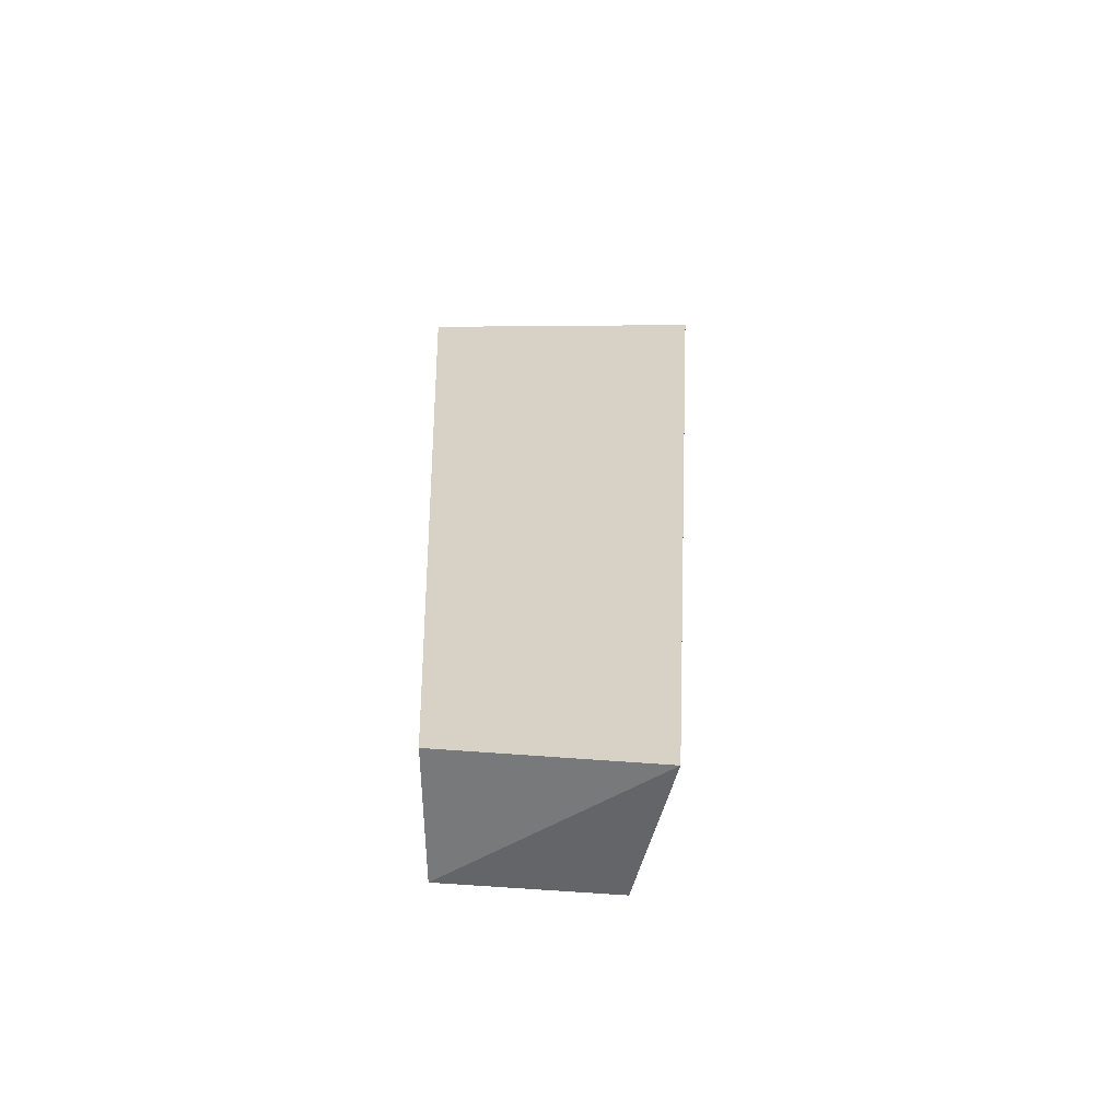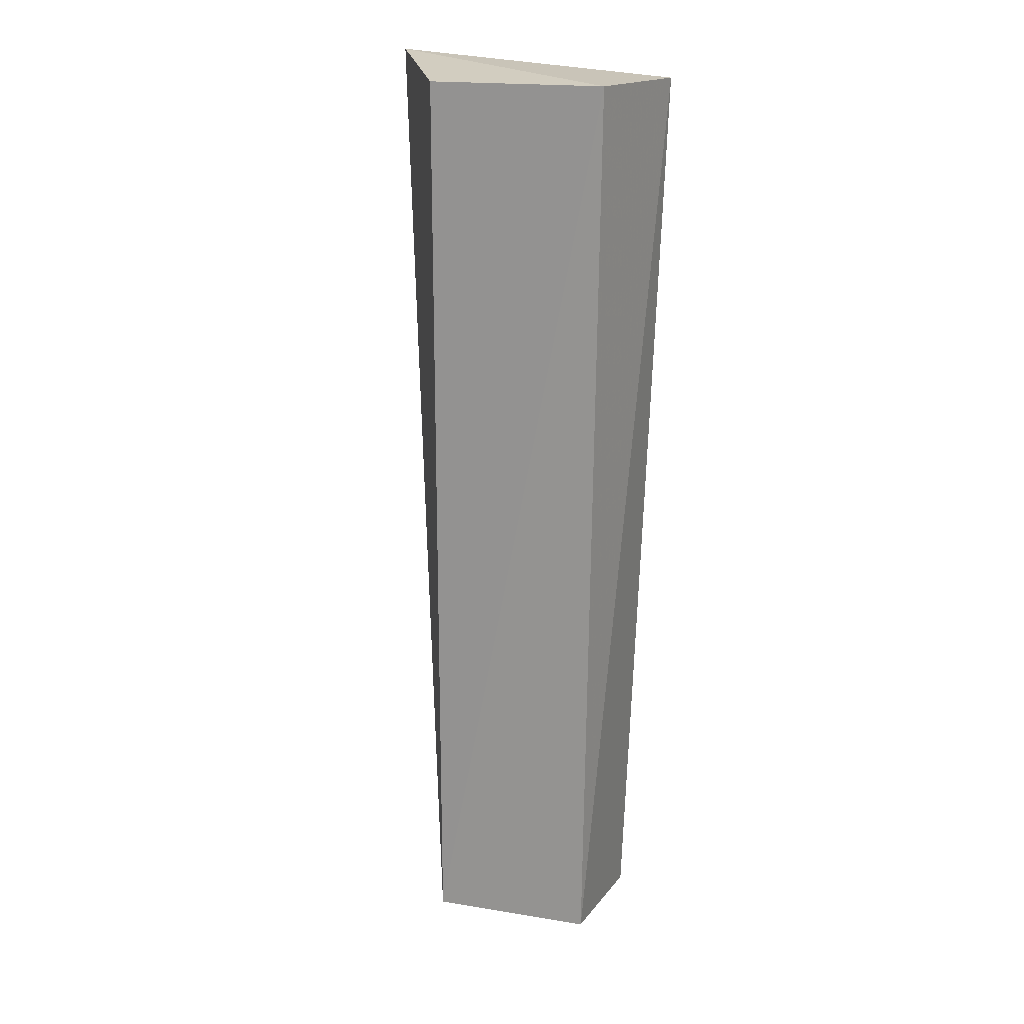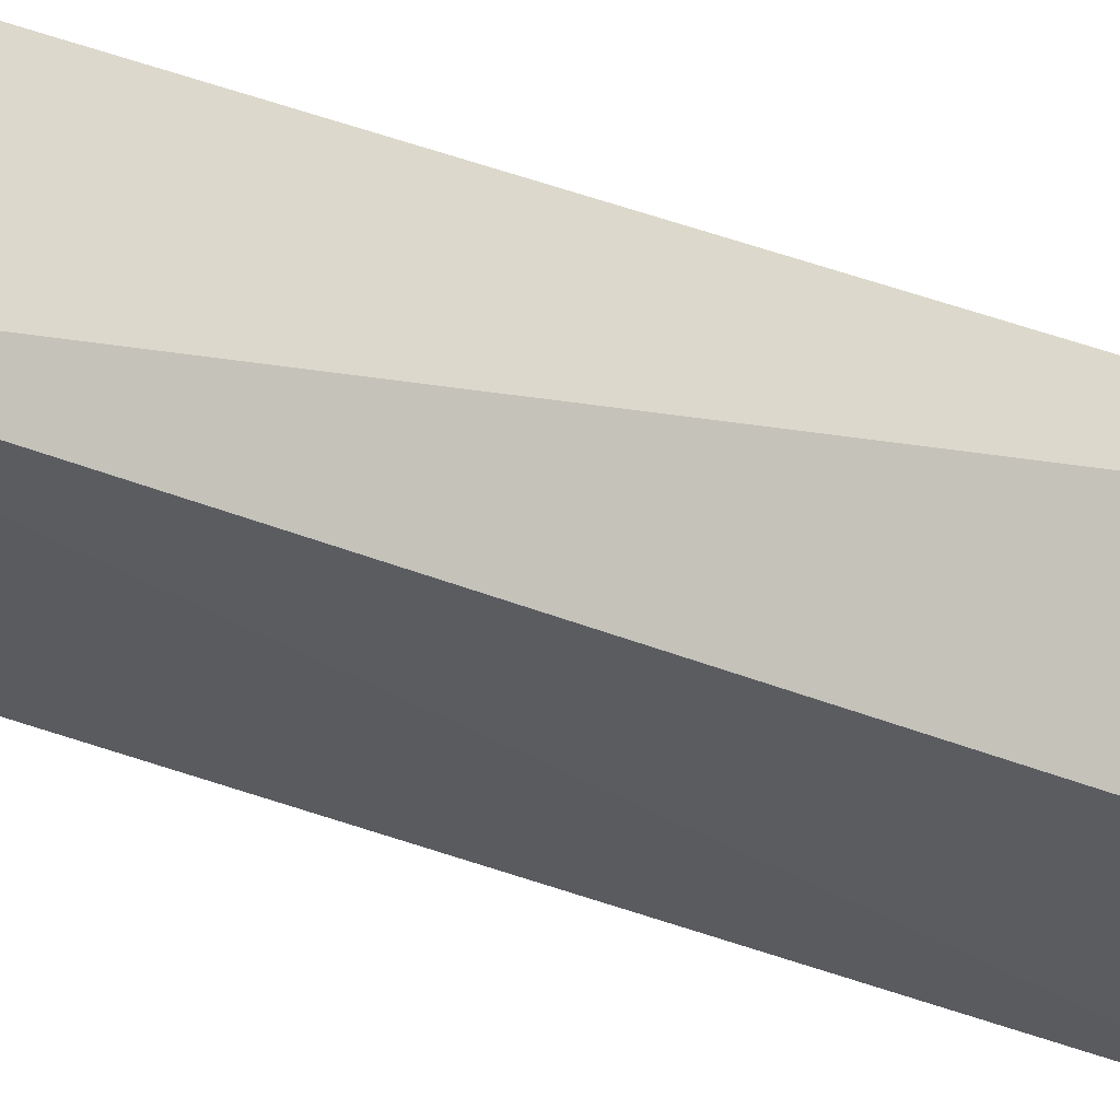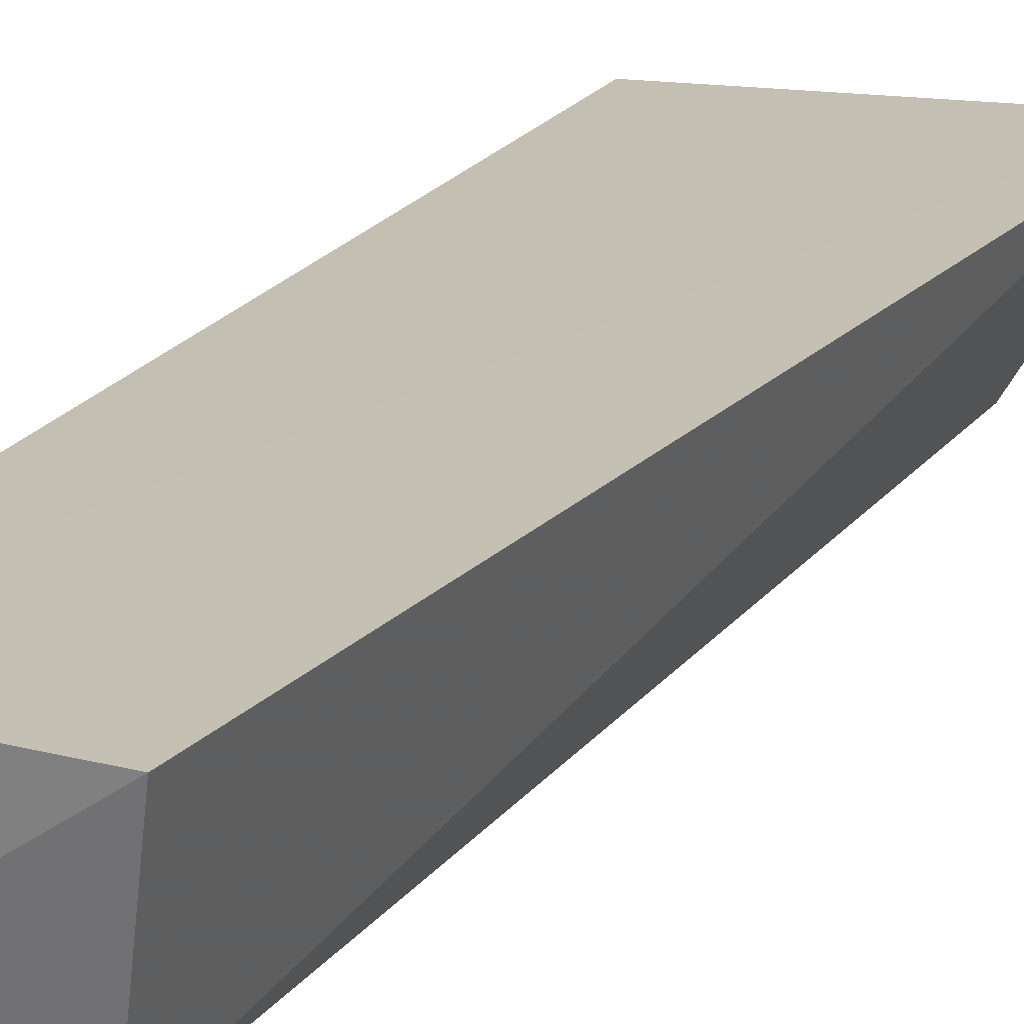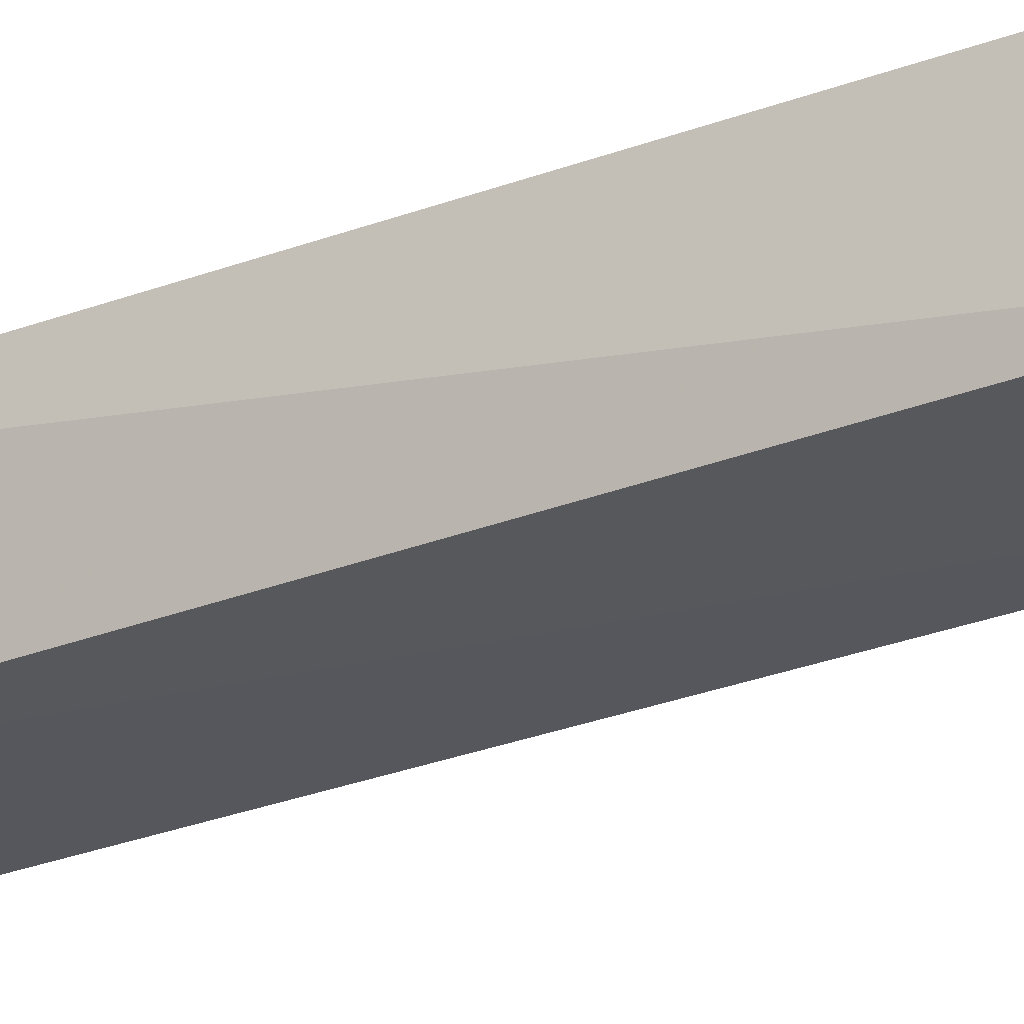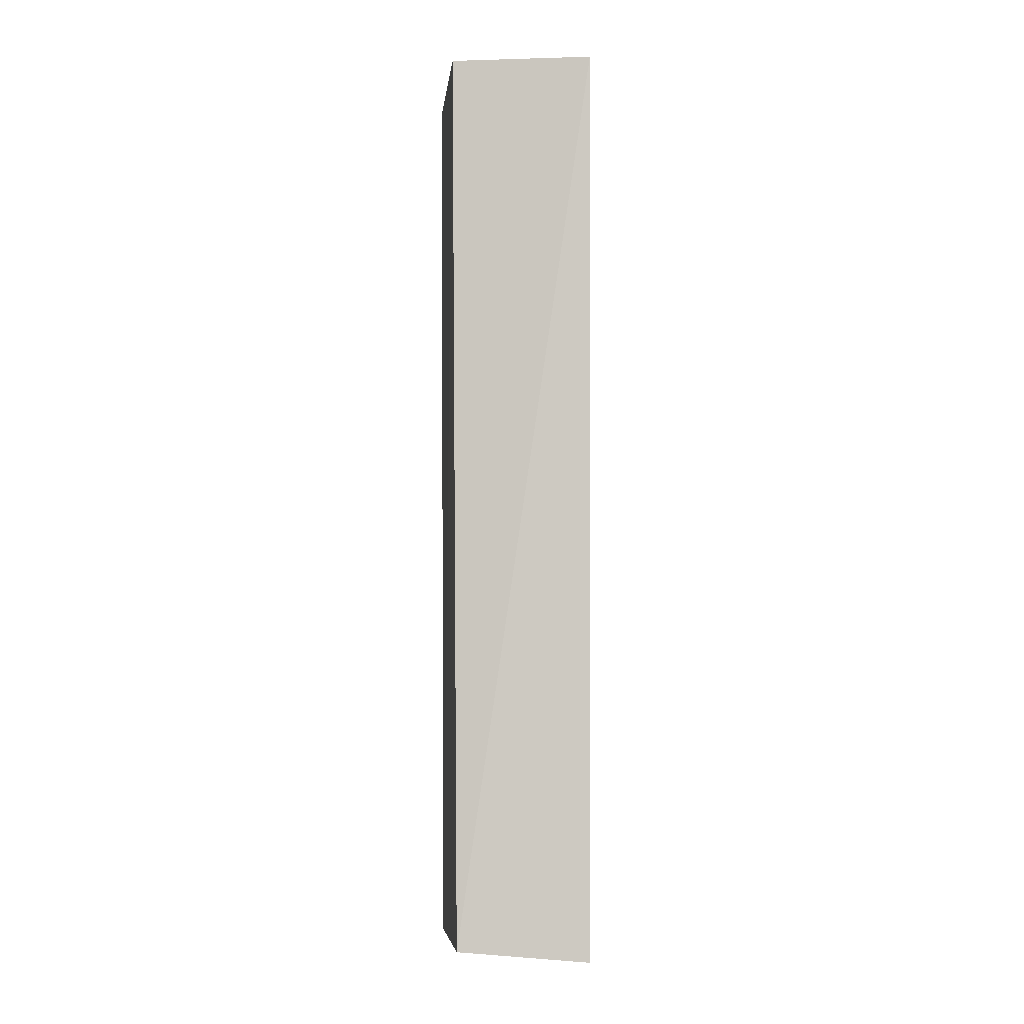
<metadata>
{"format":"obj","ext":"obj","renderer":"f3d","projection":"perspective","resolution":1024,"background":"white","views":[{"elev":-63.0,"azim":-2.2,"up":"+Y"},{"elev":18.3,"azim":-160.8,"up":"+Y"},{"elev":-35.7,"azim":61.4,"up":"+Z"},{"elev":18.5,"azim":24.0,"up":"+Z"},{"elev":-25.9,"azim":-57.2,"up":"+Z"},{"elev":-5.5,"azim":-94.1,"up":"+Y"}]}
</metadata>
<code>
v 0.007682 0.01959 0.01541
v 0.004362 -0.03569 0.01523
v 0.0026 -0.03403 0.006947
v -0.007511 0.01848 0.006987
v -0.009203 0.01835 0.01508
v 0.002601 0.01849 0.00668
v -0.00715 -0.03478 0.01513
v -0.006696 -0.03416 0.007421
f 1 2 3
f 5 1 4
f 6 1 3
f 6 3 4
f 6 4 1
f 7 2 1
f 7 1 5
f 8 3 2
f 8 2 7
f 8 4 3
f 8 7 5
f 8 5 4

</code>
